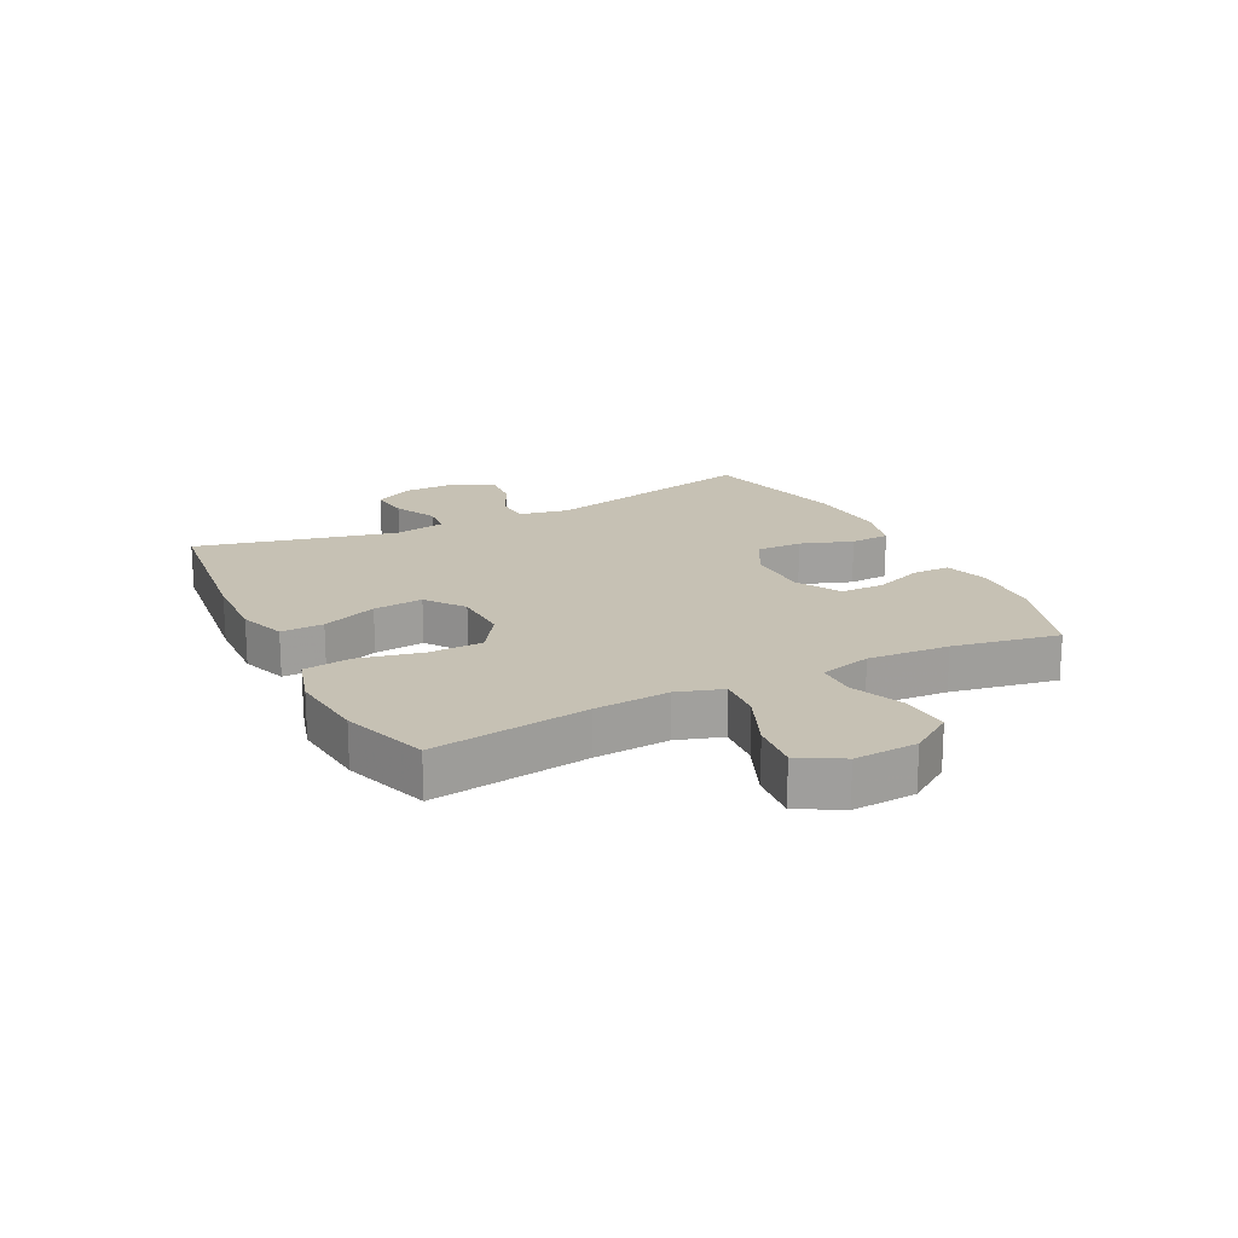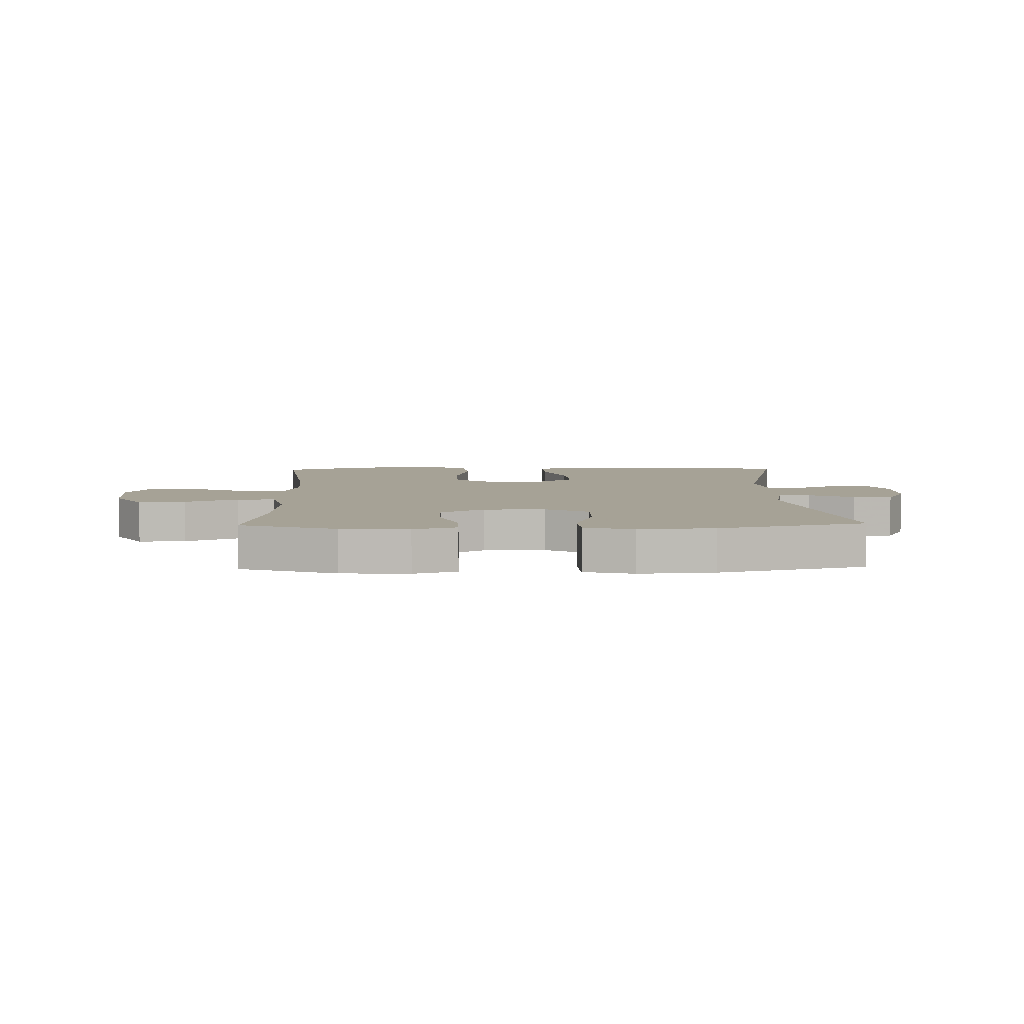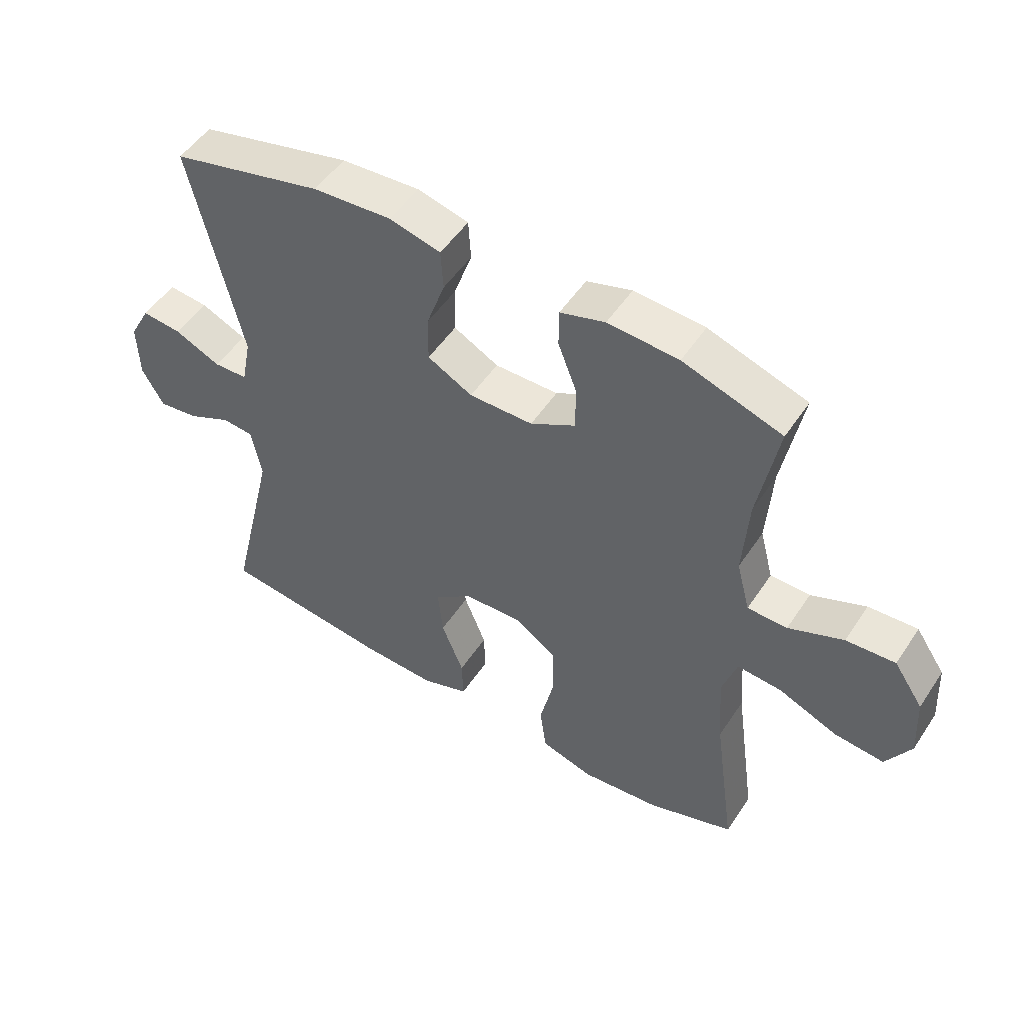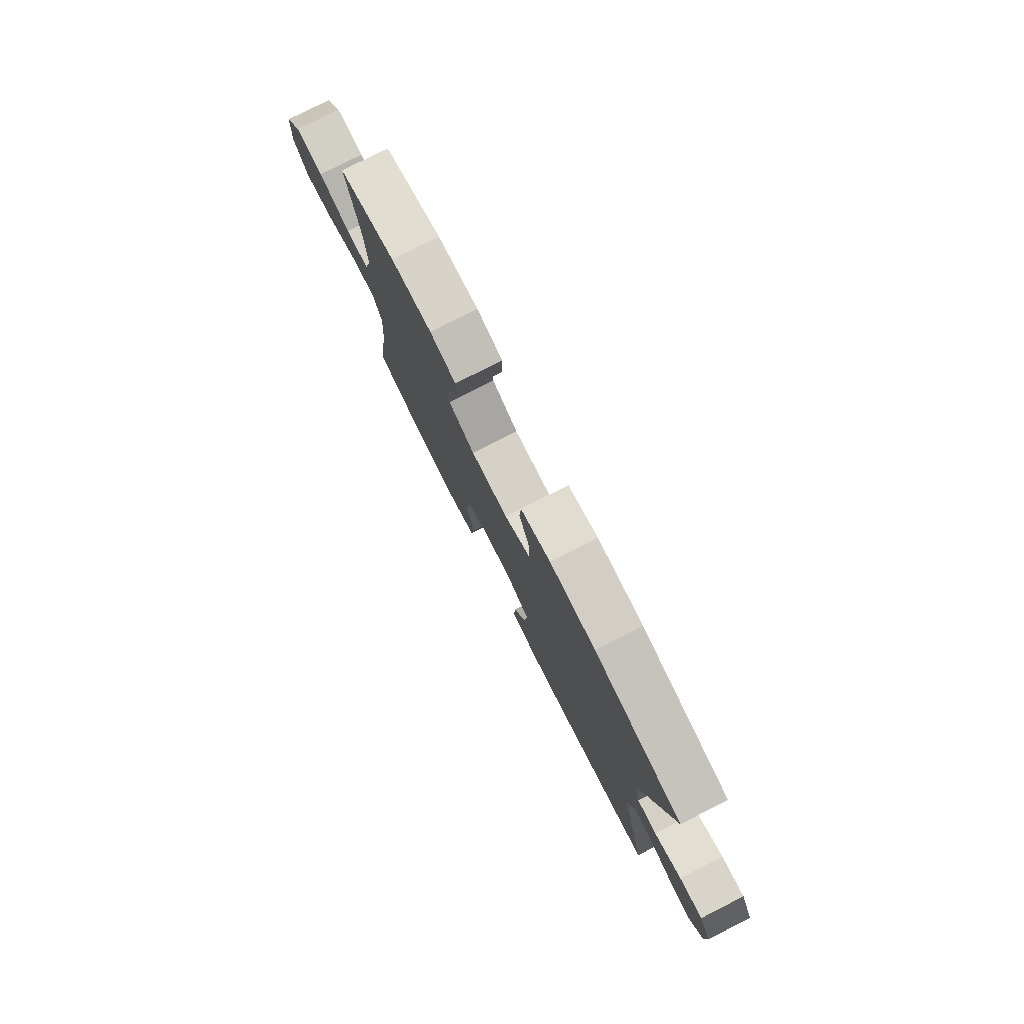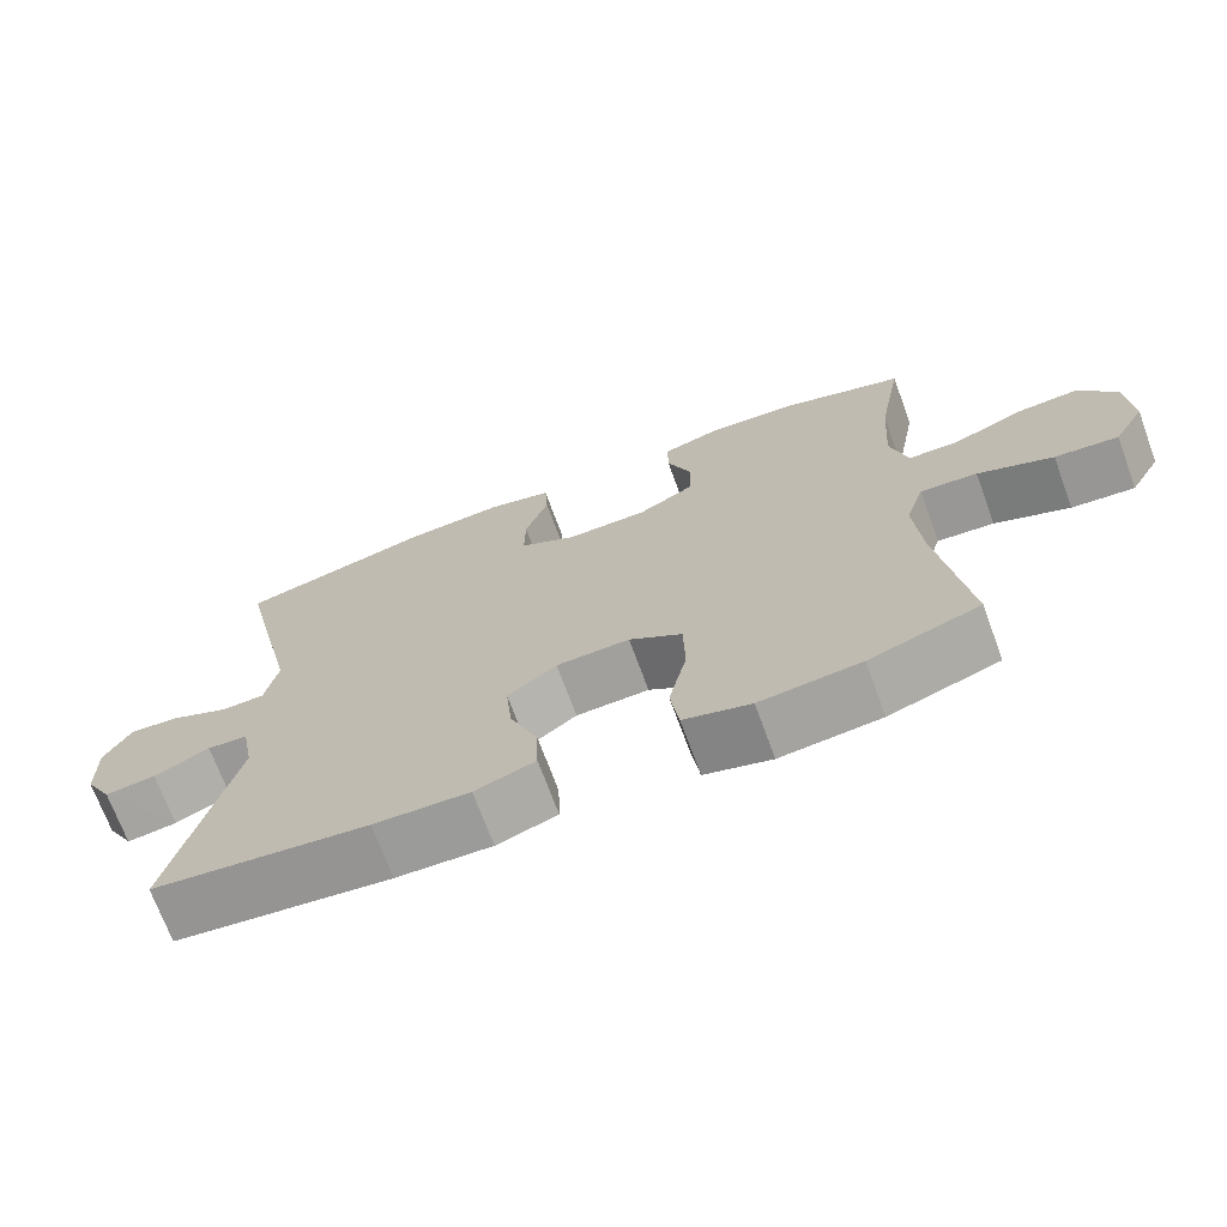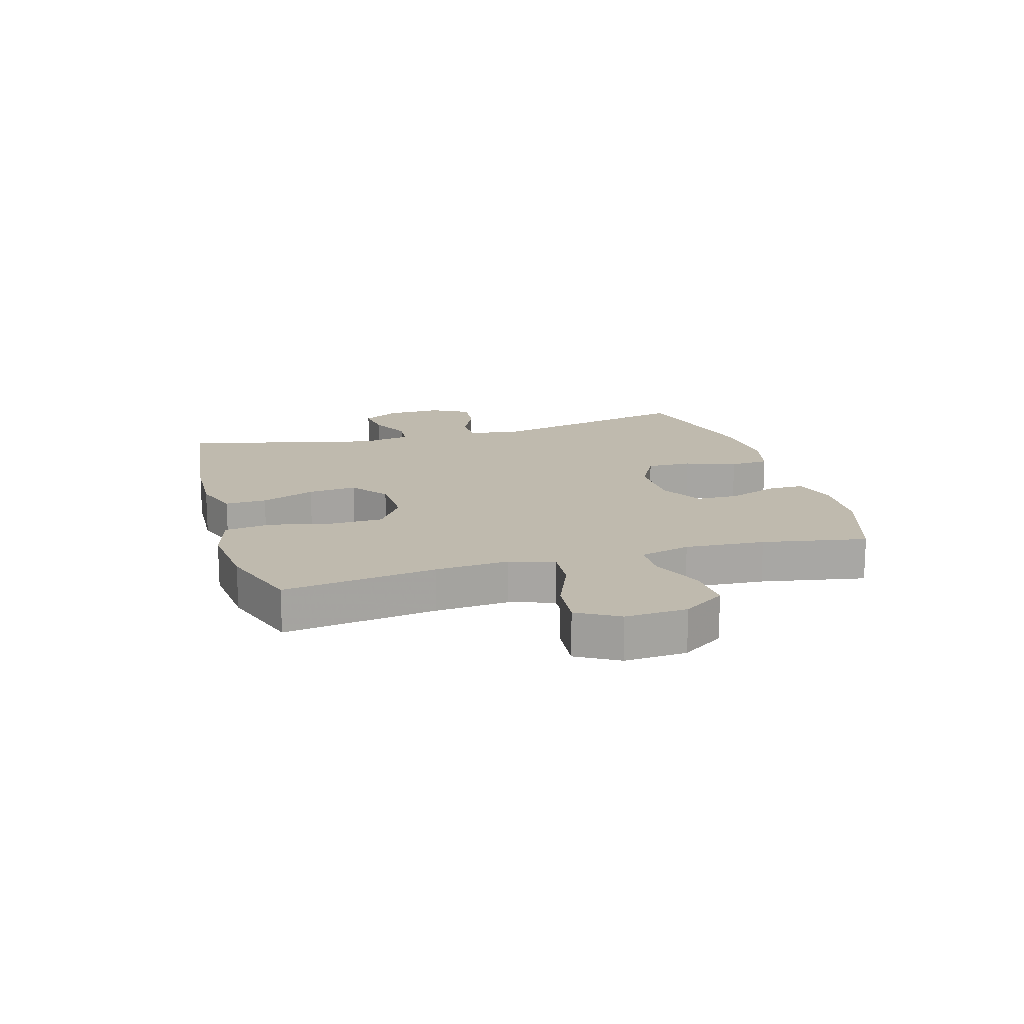
<metadata>
{"format":"obj","ext":"obj","renderer":"f3d","projection":"perspective","resolution":1024,"background":"white","views":[{"elev":18.6,"azim":-116.7,"up":"+Y"},{"elev":6.3,"azim":-1.5,"up":"+Y"},{"elev":51.3,"azim":-147.4,"up":"+Z"},{"elev":79.1,"azim":63.1,"up":"+Z"},{"elev":-70.7,"azim":-159.8,"up":"+Z"},{"elev":15.8,"azim":-106.1,"up":"+Y"}]}
</metadata>
<code>
v 0.5 0.07 0.5
v 0.418 0.07 0.14
v 0.434 0.07 0.059
v 0.489 0.07 0.057
v 0.564 0.07 0.091
v 0.629 0.07 0.097
v 0.663 0.07 0.034
v 0.661 0.07 -0.059
v 0.626 0.07 -0.122
v 0.561 0.07 -0.114
v 0.49 0.07 -0.08
v 0.438 0.07 -0.084
v 0.422 0.07 -0.17
v 0.5 0.07 -0.5
v 0.224 0.07 -0.533
v 0.102 0.07 -0.538
v 0.025 0.07 -0.511
v 0.027 0.07 -0.441
v 0.063 0.07 -0.35
v 0.071 0.07 -0.268
v 0.008 0.07 -0.221
v -0.086 0.07 -0.218
v -0.154 0.07 -0.264
v -0.156 0.07 -0.354
v -0.133 0.07 -0.457
v -0.144 0.07 -0.536
v -0.23 0.07 -0.561
v -0.359 0.07 -0.548
v -0.5 0.07 -0.5
v -0.464 0.07 -0.242
v -0.455 0.07 -0.119
v -0.479 0.07 -0.044
v -0.552 0.07 -0.05
v -0.648 0.07 -0.09
v -0.729 0.07 -0.098
v -0.769 0.07 -0.028
v -0.763 0.07 0.076
v -0.715 0.07 0.147
v -0.635 0.07 0.142
v -0.546 0.07 0.105
v -0.481 0.07 0.106
v -0.459 0.07 0.191
v -0.468 0.07 0.325
v -0.5 0.07 0.5
v -0.339 0.07 0.553
v -0.224 0.07 0.56
v -0.151 0.07 0.538
v -0.151 0.07 0.476
v -0.182 0.07 0.395
v -0.181 0.07 0.323
v -0.108 0.07 0.282
v -0.004 0.07 0.281
v 0.069 0.07 0.32
v 0.068 0.07 0.396
v 0.038 0.07 0.482
v 0.042 0.07 0.548
v 0.125 0.07 0.569
v 0.253 0.07 0.56
v 0.5 0 0.5
v 0.418 0 0.14
v 0.434 0 0.059
v 0.489 0 0.057
v 0.564 0 0.091
v 0.629 0 0.097
v 0.663 0 0.034
v 0.661 0 -0.059
v 0.626 0 -0.122
v 0.561 0 -0.114
v 0.49 0 -0.08
v 0.438 0 -0.084
v 0.422 0 -0.17
v 0.5 0 -0.5
v 0.224 0 -0.533
v 0.102 0 -0.538
v 0.025 0 -0.511
v 0.027 0 -0.441
v 0.063 0 -0.35
v 0.071 0 -0.268
v 0.008 0 -0.221
v -0.086 0 -0.218
v -0.154 0 -0.264
v -0.156 0 -0.354
v -0.133 0 -0.457
v -0.144 0 -0.536
v -0.23 0 -0.561
v -0.359 0 -0.548
v -0.5 0 -0.5
v -0.464 0 -0.242
v -0.455 0 -0.119
v -0.479 0 -0.044
v -0.552 0 -0.05
v -0.648 0 -0.09
v -0.729 0 -0.098
v -0.769 0 -0.028
v -0.763 0 0.076
v -0.715 0 0.147
v -0.635 0 0.142
v -0.546 0 0.105
v -0.481 0 0.106
v -0.459 0 0.191
v -0.468 0 0.325
v -0.5 0 0.5
v -0.339 0 0.553
v -0.224 0 0.56
v -0.151 0 0.538
v -0.151 0 0.476
v -0.182 0 0.395
v -0.181 0 0.323
v -0.108 0 0.282
v -0.004 0 0.281
v 0.069 0 0.32
v 0.068 0 0.396
v 0.038 0 0.482
v 0.042 0 0.548
v 0.125 0 0.569
v 0.253 0 0.56
f 57 58 1 2
f 54 55 56 57
f 53 54 57 2
f 52 53 2 3
f 51 52 3
f 46 47 48 49
f 46 49 50
f 43 44 45 46
f 42 43 46 50
f 41 42 50 51
f 37 38 39 40
f 37 40 41
f 36 37 41
f 33 34 35 36
f 32 33 36 41
f 31 32 41 51
f 27 28 29 30
f 24 25 26 27
f 23 24 27 30
f 22 23 30 31
f 16 17 18 19
f 16 19 20
f 13 14 15 16
f 12 13 16 20
f 8 9 10 11
f 8 11 12
f 7 8 12
f 4 5 6 7
f 3 4 7 12
f 21 22 31 51
f 20 21 51
f 3 12 20 51
f 60 59 116 115
f 115 114 113 112
f 60 115 112 111
f 61 60 111 110
f 61 110 109
f 107 106 105 104
f 108 107 104
f 104 103 102 101
f 108 104 101 100
f 109 108 100 99
f 98 97 96 95
f 99 98 95
f 99 95 94
f 94 93 92 91
f 99 94 91 90
f 109 99 90 89
f 88 87 86 85
f 85 84 83 82
f 88 85 82 81
f 89 88 81 80
f 77 76 75 74
f 78 77 74
f 74 73 72 71
f 78 74 71 70
f 69 68 67 66
f 70 69 66
f 70 66 65
f 65 64 63 62
f 70 65 62 61
f 109 89 80 79
f 109 79 78
f 109 78 70 61
f 1 59 60 2
f 2 60 61 3
f 3 61 62 4
f 4 62 63 5
f 5 63 64 6
f 6 64 65 7
f 7 65 66 8
f 8 66 67 9
f 9 67 68 10
f 10 68 69 11
f 11 69 70 12
f 12 70 71 13
f 13 71 72 14
f 14 72 73 15
f 15 73 74 16
f 16 74 75 17
f 17 75 76 18
f 18 76 77 19
f 19 77 78 20
f 20 78 79 21
f 21 79 80 22
f 22 80 81 23
f 23 81 82 24
f 24 82 83 25
f 25 83 84 26
f 26 84 85 27
f 27 85 86 28
f 28 86 87 29
f 29 87 88 30
f 30 88 89 31
f 31 89 90 32
f 32 90 91 33
f 33 91 92 34
f 34 92 93 35
f 35 93 94 36
f 36 94 95 37
f 37 95 96 38
f 38 96 97 39
f 39 97 98 40
f 40 98 99 41
f 41 99 100 42
f 42 100 101 43
f 43 101 102 44
f 44 102 103 45
f 45 103 104 46
f 46 104 105 47
f 47 105 106 48
f 48 106 107 49
f 49 107 108 50
f 50 108 109 51
f 51 109 110 52
f 52 110 111 53
f 53 111 112 54
f 54 112 113 55
f 55 113 114 56
f 56 114 115 57
f 57 115 116 58
f 58 116 59 1

</code>
